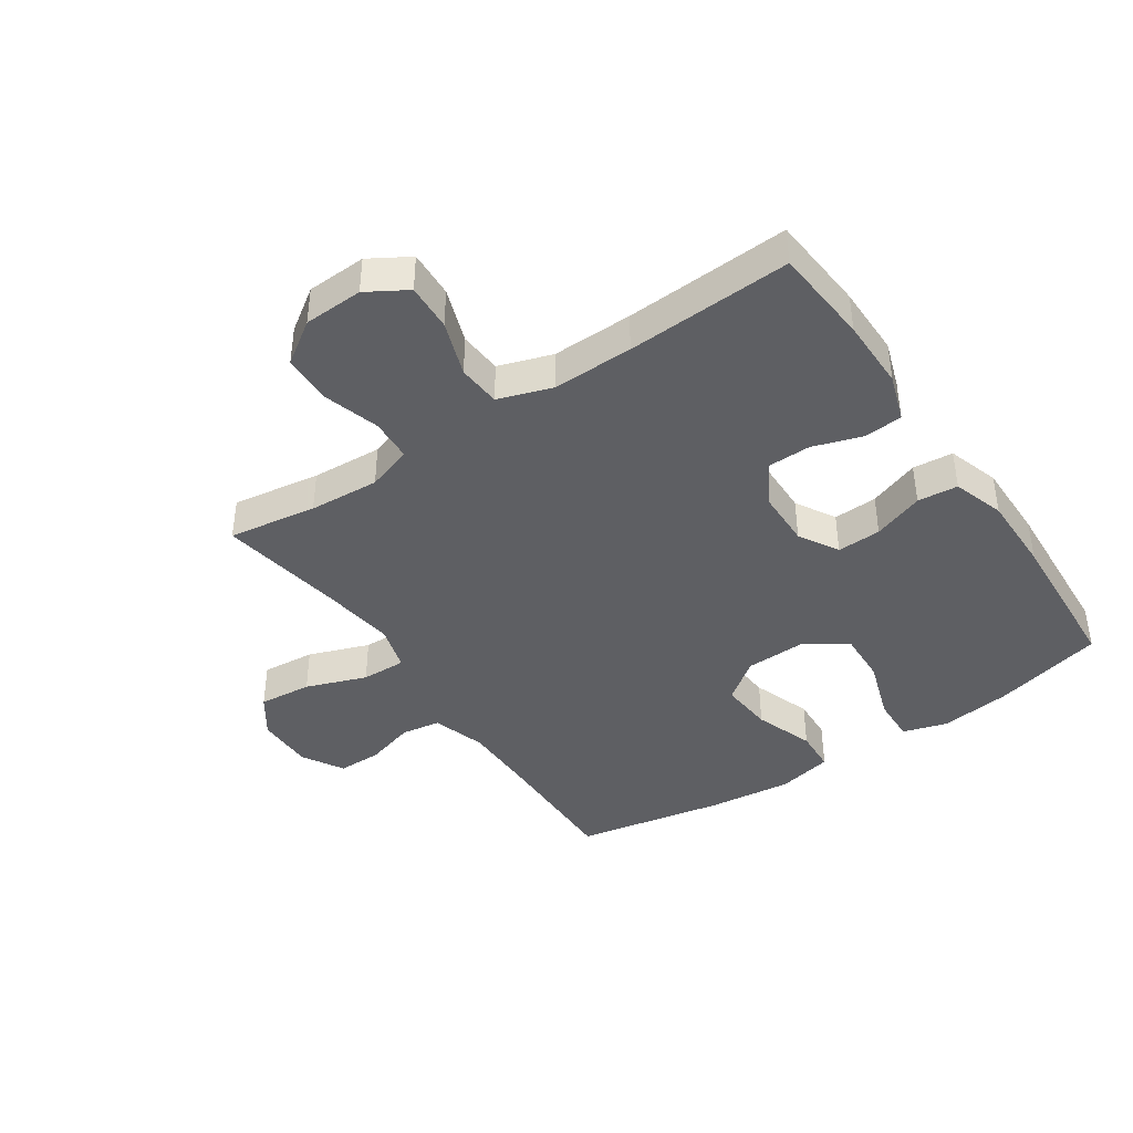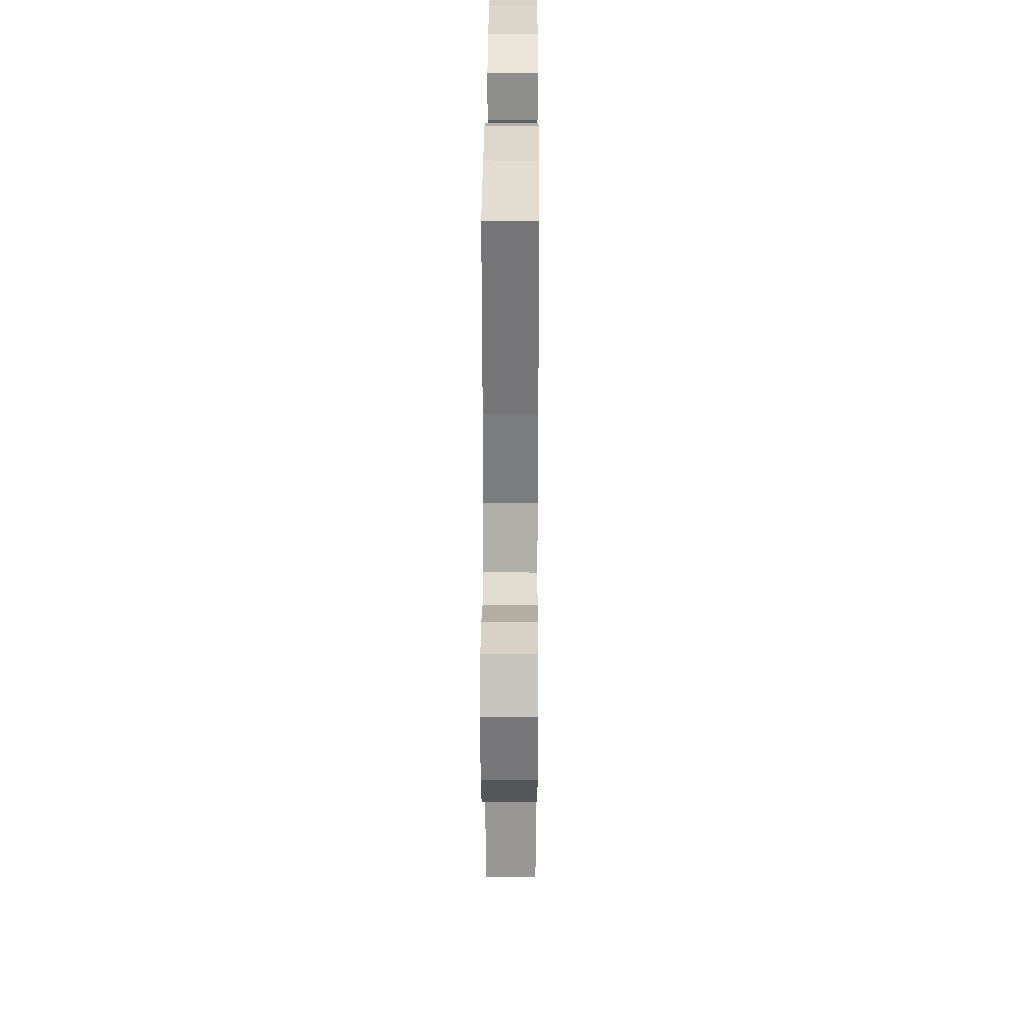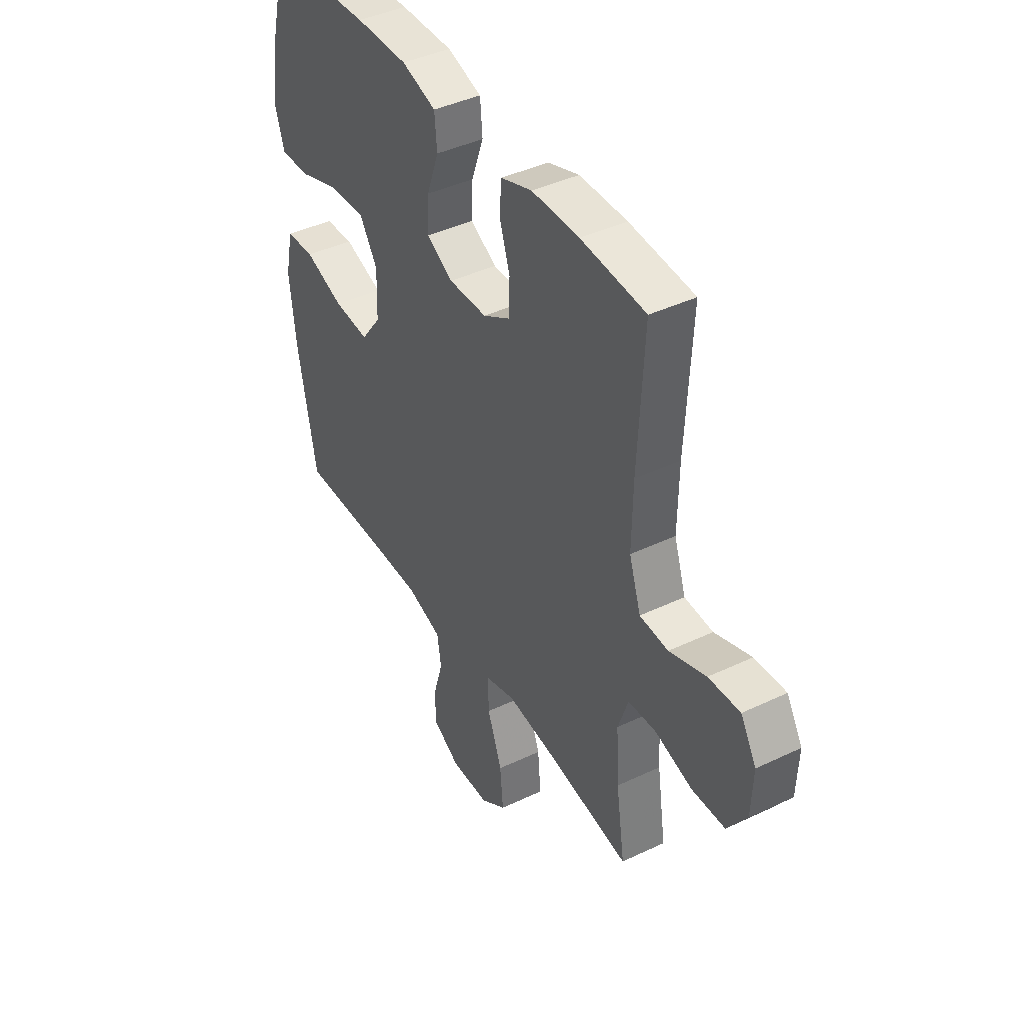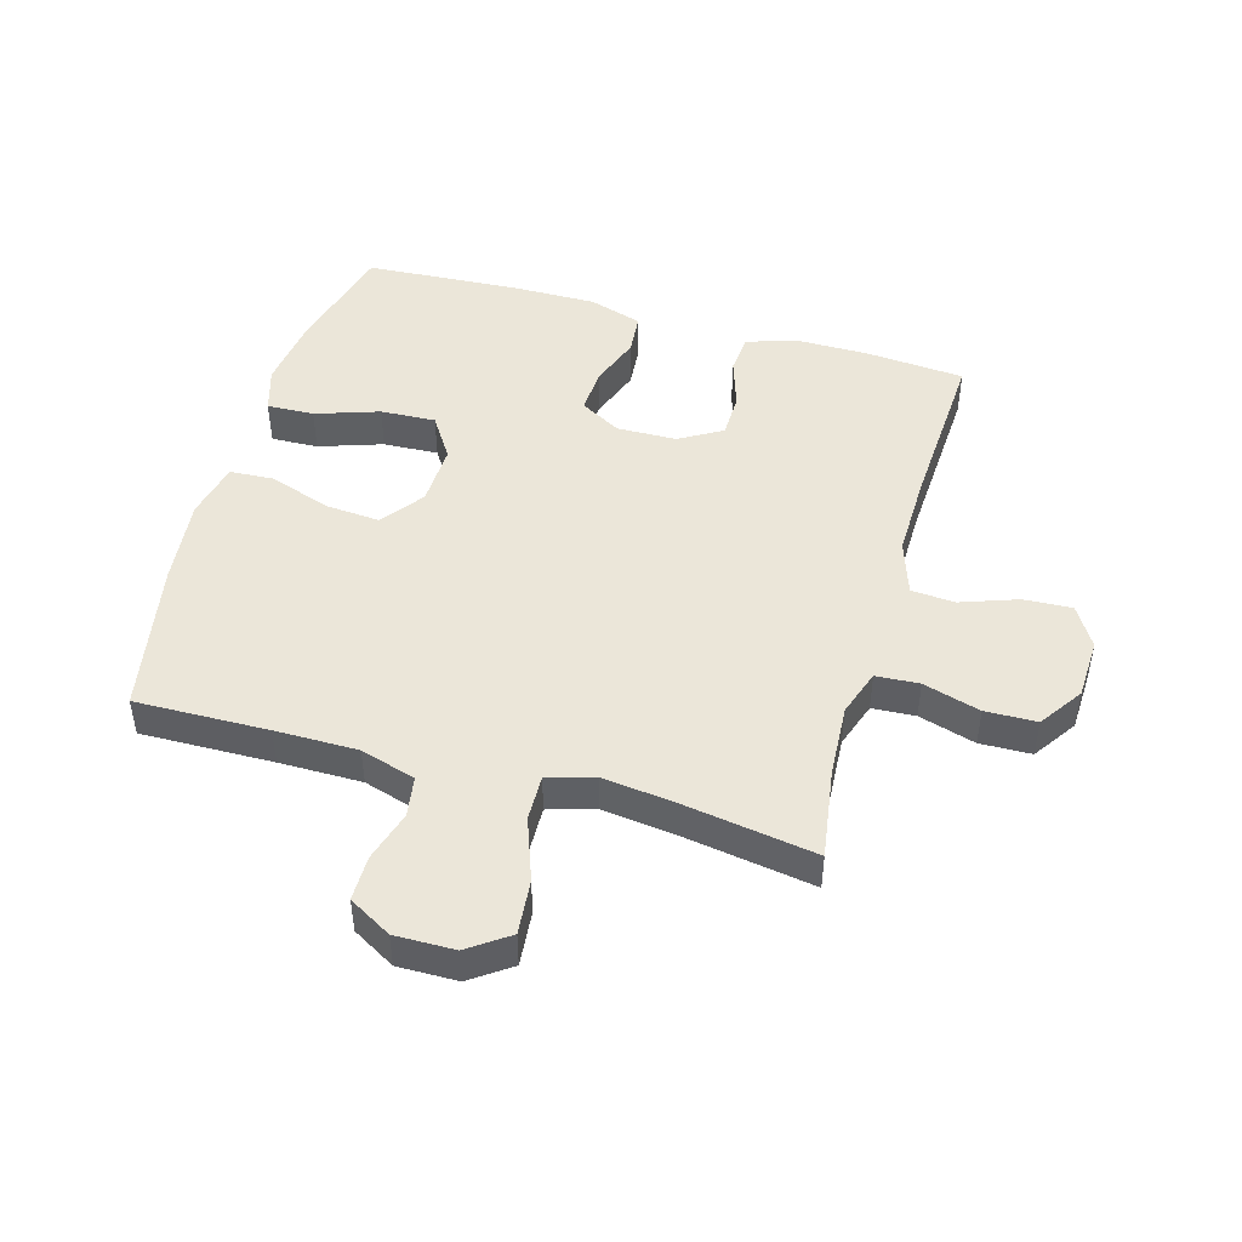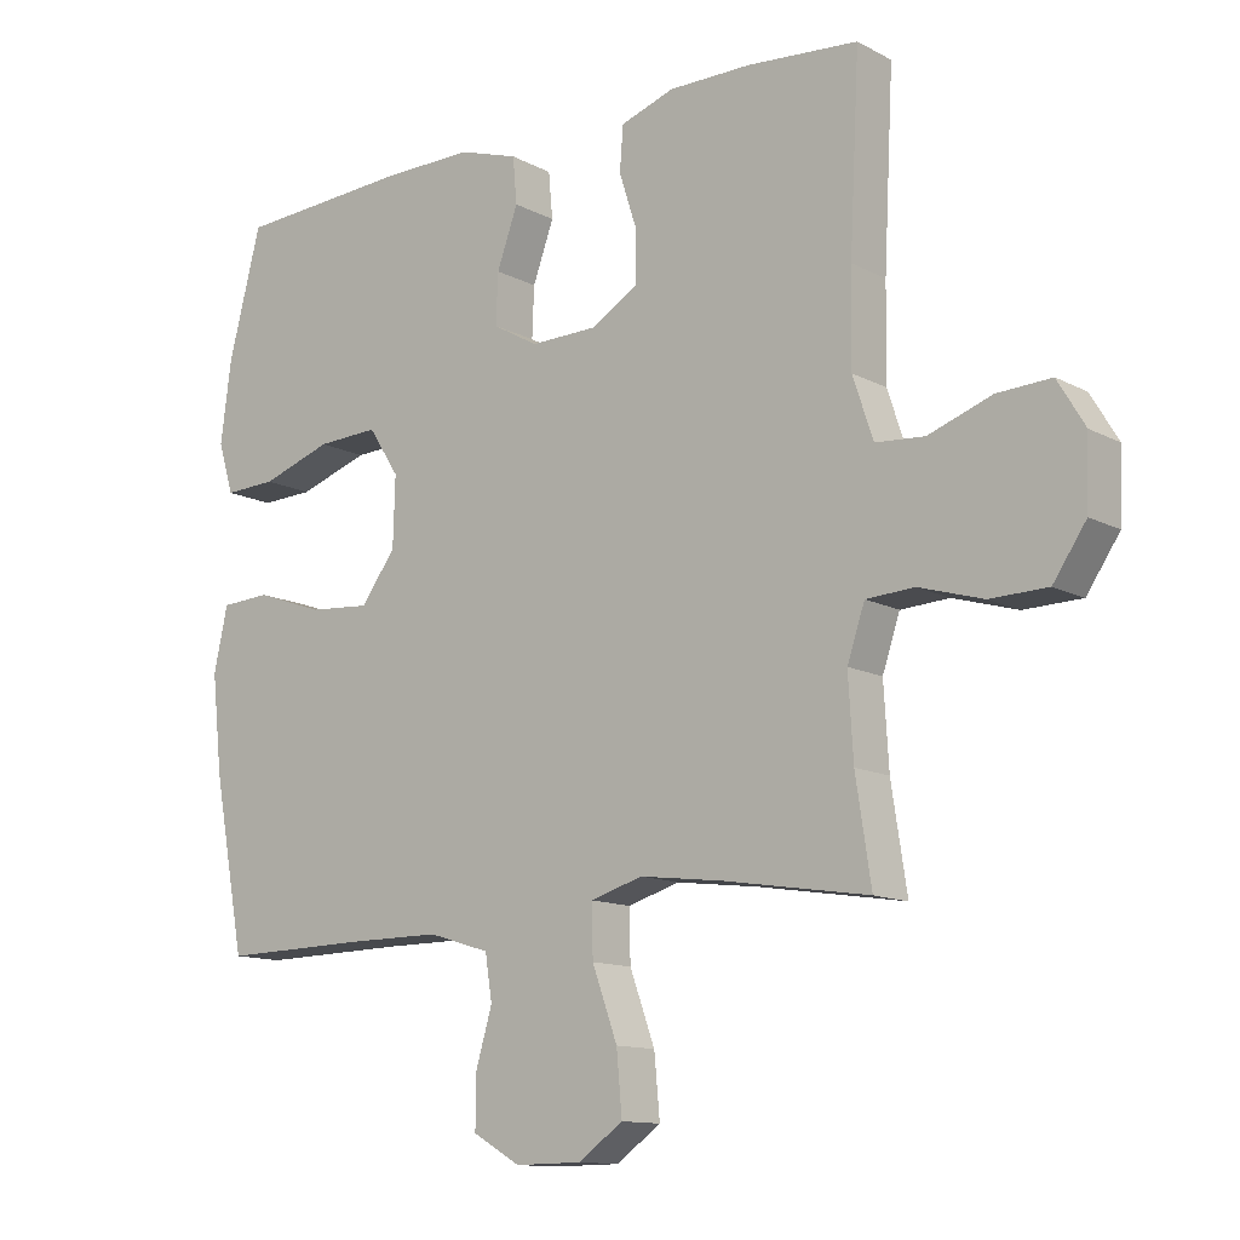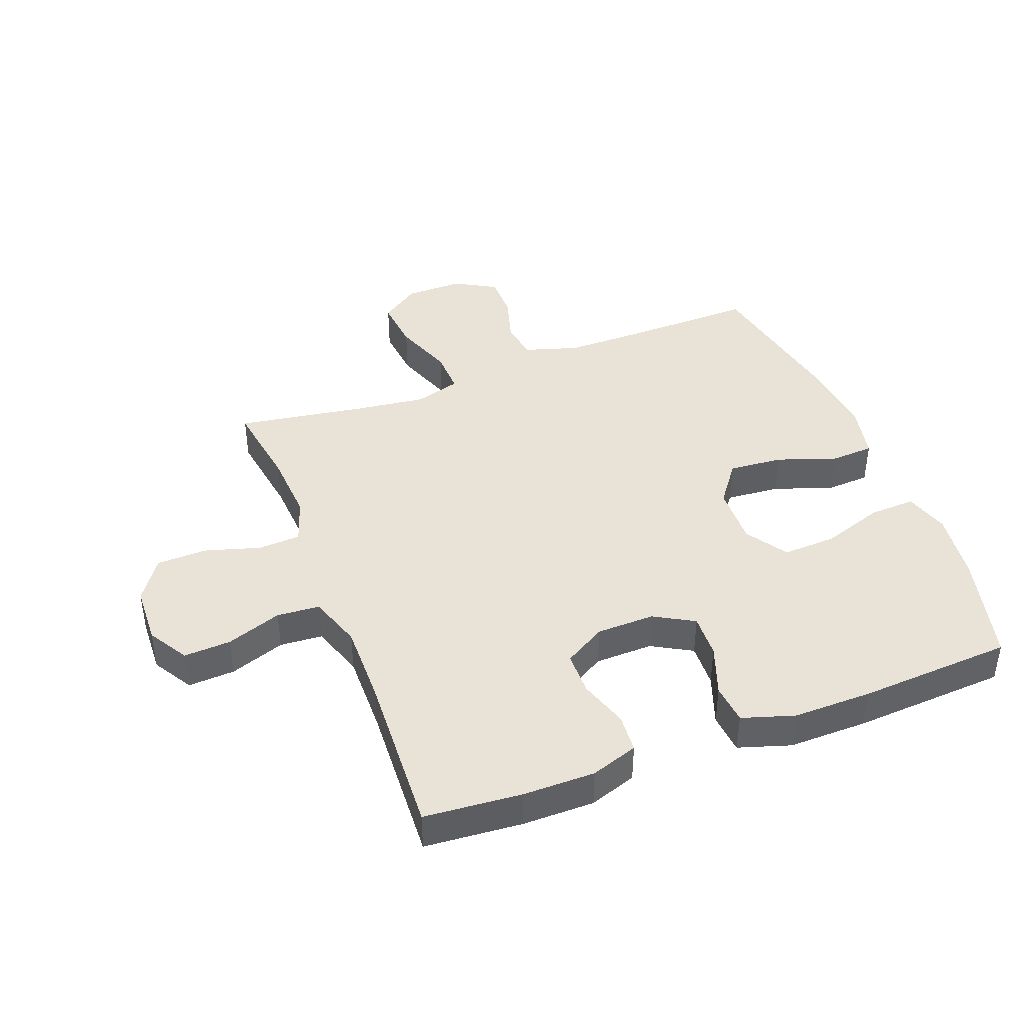
<metadata>
{"format":"obj","ext":"obj","renderer":"f3d","projection":"perspective","resolution":1024,"background":"white","views":[{"elev":-41.1,"azim":-55.9,"up":"+Y"},{"elev":30.4,"azim":-89.7,"up":"+Z"},{"elev":41.9,"azim":-119.8,"up":"+Z"},{"elev":47.0,"azim":-164.1,"up":"+Y"},{"elev":-12.4,"azim":-140.7,"up":"+Z"},{"elev":41.7,"azim":-20.9,"up":"+Y"}]}
</metadata>
<code>
v -0.5 0.07 -0.5
v -0.478 0.07 -0.356
v -0.471 0.07 -0.241
v -0.496 0.07 -0.167
v -0.565 0.07 -0.163
v -0.656 0.07 -0.19
v -0.738 0.07 -0.188
v -0.785 0.07 -0.119
v -0.789 0.07 -0.022
v -0.75 0.07 0.043
v -0.673 0.07 0.039
v -0.583 0.07 0.007
v -0.513 0.07 0.012
v -0.484 0.07 0.099
v -0.486 0.07 0.231
v -0.5 0.07 0.5
v -0.341 0.07 0.513
v -0.224 0.07 0.513
v -0.147 0.07 0.487
v -0.142 0.07 0.424
v -0.168 0.07 0.344
v -0.167 0.07 0.273
v -0.099 0.07 0.233
v -0.004 0.07 0.231
v 0.061 0.07 0.268
v 0.058 0.07 0.34
v 0.028 0.07 0.423
v 0.034 0.07 0.489
v 0.119 0.07 0.516
v 0.248 0.07 0.515
v 0.5 0.07 0.5
v 0.547 0.07 0.318
v 0.562 0.07 0.202
v 0.54 0.07 0.13
v 0.465 0.07 0.133
v 0.364 0.07 0.167
v 0.276 0.07 0.171
v 0.232 0.07 0.103
v 0.235 0.07 0.004
v 0.285 0.07 -0.063
v 0.373 0.07 -0.056
v 0.47 0.07 -0.022
v 0.541 0.07 -0.026
v 0.561 0.07 -0.117
v 0.546 0.07 -0.255
v 0.5 0.07 -0.5
v 0.288 0.07 -0.496
v 0.156 0.07 -0.496
v 0.068 0.07 -0.523
v 0.058 0.07 -0.587
v 0.082 0.07 -0.668
v 0.082 0.07 -0.74
v 0.014 0.07 -0.779
v -0.081 0.07 -0.778
v -0.145 0.07 -0.733
v -0.137 0.07 -0.646
v -0.101 0.07 -0.547
v -0.099 0.07 -0.474
v -0.174 0.07 -0.452
v -0.293 0.07 -0.467
v -0.5 0 -0.5
v -0.478 0 -0.356
v -0.471 0 -0.241
v -0.496 0 -0.167
v -0.565 0 -0.163
v -0.656 0 -0.19
v -0.738 0 -0.188
v -0.785 0 -0.119
v -0.789 0 -0.022
v -0.75 0 0.043
v -0.673 0 0.039
v -0.583 0 0.007
v -0.513 0 0.012
v -0.484 0 0.099
v -0.486 0 0.231
v -0.5 0 0.5
v -0.341 0 0.513
v -0.224 0 0.513
v -0.147 0 0.487
v -0.142 0 0.424
v -0.168 0 0.344
v -0.167 0 0.273
v -0.099 0 0.233
v -0.004 0 0.231
v 0.061 0 0.268
v 0.058 0 0.34
v 0.028 0 0.423
v 0.034 0 0.489
v 0.119 0 0.516
v 0.248 0 0.515
v 0.5 0 0.5
v 0.547 0 0.318
v 0.562 0 0.202
v 0.54 0 0.13
v 0.465 0 0.133
v 0.364 0 0.167
v 0.276 0 0.171
v 0.232 0 0.103
v 0.235 0 0.004
v 0.285 0 -0.063
v 0.373 0 -0.056
v 0.47 0 -0.022
v 0.541 0 -0.026
v 0.561 0 -0.117
v 0.546 0 -0.255
v 0.5 0 -0.5
v 0.288 0 -0.496
v 0.156 0 -0.496
v 0.068 0 -0.523
v 0.058 0 -0.587
v 0.082 0 -0.668
v 0.082 0 -0.74
v 0.014 0 -0.779
v -0.081 0 -0.778
v -0.145 0 -0.733
v -0.137 0 -0.646
v -0.101 0 -0.547
v -0.099 0 -0.474
v -0.174 0 -0.452
v -0.293 0 -0.467
f 55 56 57
f 54 55 57
f 53 54 57
f 52 53 57
f 51 52 57
f 50 51 57
f 49 50 57 58
f 48 49 58
f 47 48 58 59
f 46 47 59
f 45 46 59
f 44 45 59
f 43 44 59
f 42 43 59
f 41 42 59
f 34 35 36
f 33 34 36
f 32 33 36
f 31 32 36
f 30 31 36
f 29 30 36
f 28 29 36
f 27 28 36
f 26 27 36
f 25 26 36 37
f 24 25 37 38
f 19 20 21
f 18 19 21
f 17 18 21
f 16 17 21
f 15 16 21
f 14 15 21 22
f 13 14 22 23
f 10 11 12
f 9 10 12
f 8 9 12
f 7 8 12
f 6 7 12
f 5 6 12
f 4 5 12 13
f 24 38 39
f 23 24 39
f 13 23 39
f 4 13 39
f 3 4 39
f 40 41 59 60
f 39 40 60
f 3 39 60
f 2 3 60
f 1 2 60
f 117 116 115
f 117 115 114
f 117 114 113
f 117 113 112
f 117 112 111
f 117 111 110
f 118 117 110 109
f 118 109 108
f 119 118 108 107
f 119 107 106
f 119 106 105
f 119 105 104
f 119 104 103
f 119 103 102
f 119 102 101
f 96 95 94
f 96 94 93
f 96 93 92
f 96 92 91
f 96 91 90
f 96 90 89
f 96 89 88
f 96 88 87
f 96 87 86
f 97 96 86 85
f 98 97 85 84
f 81 80 79
f 81 79 78
f 81 78 77
f 81 77 76
f 81 76 75
f 82 81 75 74
f 83 82 74 73
f 72 71 70
f 72 70 69
f 72 69 68
f 72 68 67
f 72 67 66
f 72 66 65
f 73 72 65 64
f 99 98 84
f 99 84 83
f 99 83 73
f 99 73 64
f 99 64 63
f 120 119 101 100
f 120 100 99
f 120 99 63
f 120 63 62
f 120 62 61
f 1 61 62 2
f 2 62 63 3
f 3 63 64 4
f 4 64 65 5
f 5 65 66 6
f 6 66 67 7
f 7 67 68 8
f 8 68 69 9
f 9 69 70 10
f 10 70 71 11
f 11 71 72 12
f 12 72 73 13
f 13 73 74 14
f 14 74 75 15
f 15 75 76 16
f 16 76 77 17
f 17 77 78 18
f 18 78 79 19
f 19 79 80 20
f 20 80 81 21
f 21 81 82 22
f 22 82 83 23
f 23 83 84 24
f 24 84 85 25
f 25 85 86 26
f 26 86 87 27
f 27 87 88 28
f 28 88 89 29
f 29 89 90 30
f 30 90 91 31
f 31 91 92 32
f 32 92 93 33
f 33 93 94 34
f 34 94 95 35
f 35 95 96 36
f 36 96 97 37
f 37 97 98 38
f 38 98 99 39
f 39 99 100 40
f 40 100 101 41
f 41 101 102 42
f 42 102 103 43
f 43 103 104 44
f 44 104 105 45
f 45 105 106 46
f 46 106 107 47
f 47 107 108 48
f 48 108 109 49
f 49 109 110 50
f 50 110 111 51
f 51 111 112 52
f 52 112 113 53
f 53 113 114 54
f 54 114 115 55
f 55 115 116 56
f 56 116 117 57
f 57 117 118 58
f 58 118 119 59
f 59 119 120 60
f 60 120 61 1

</code>
